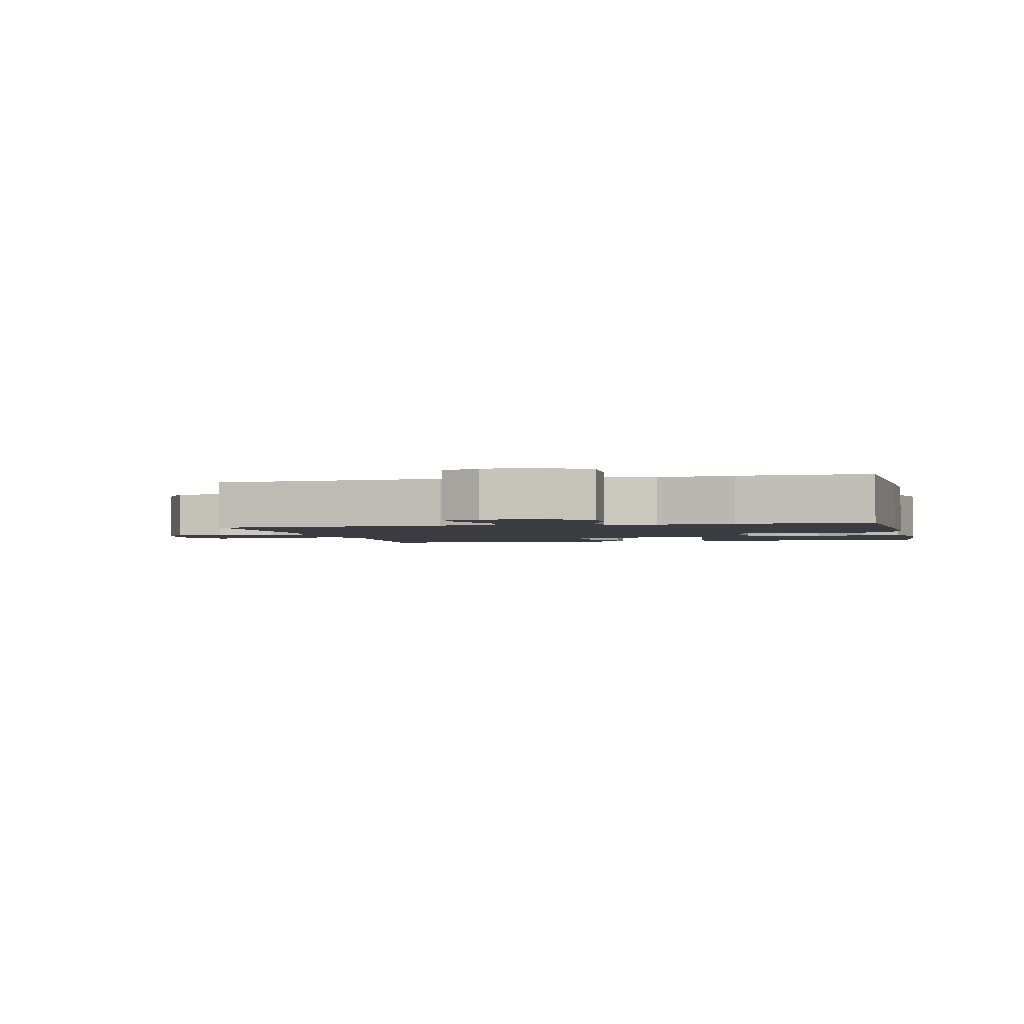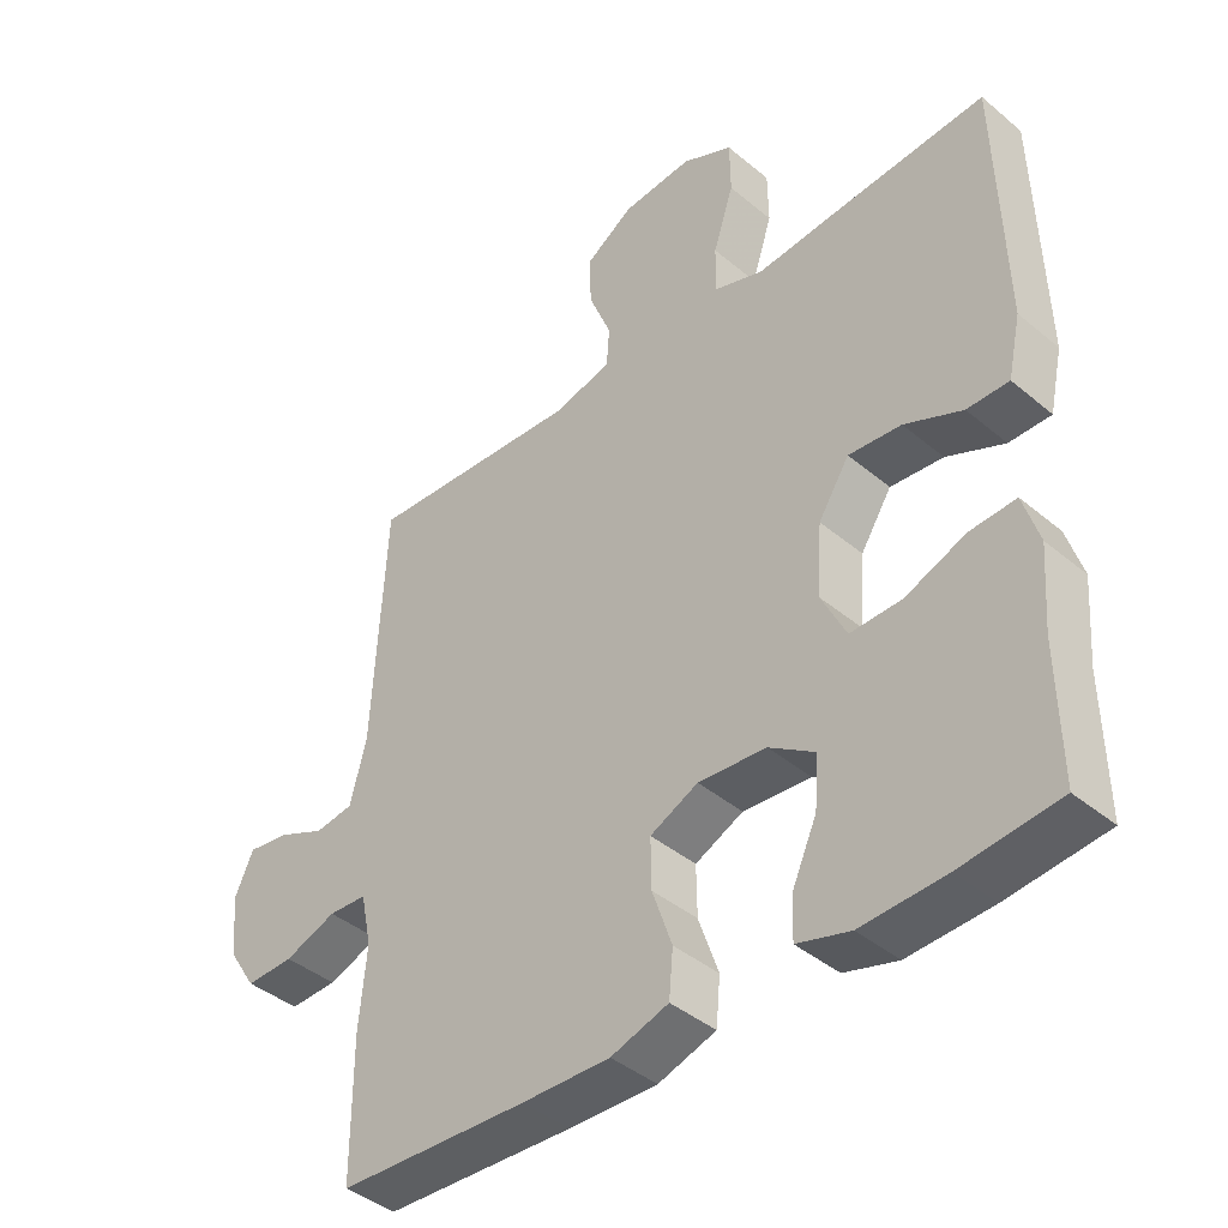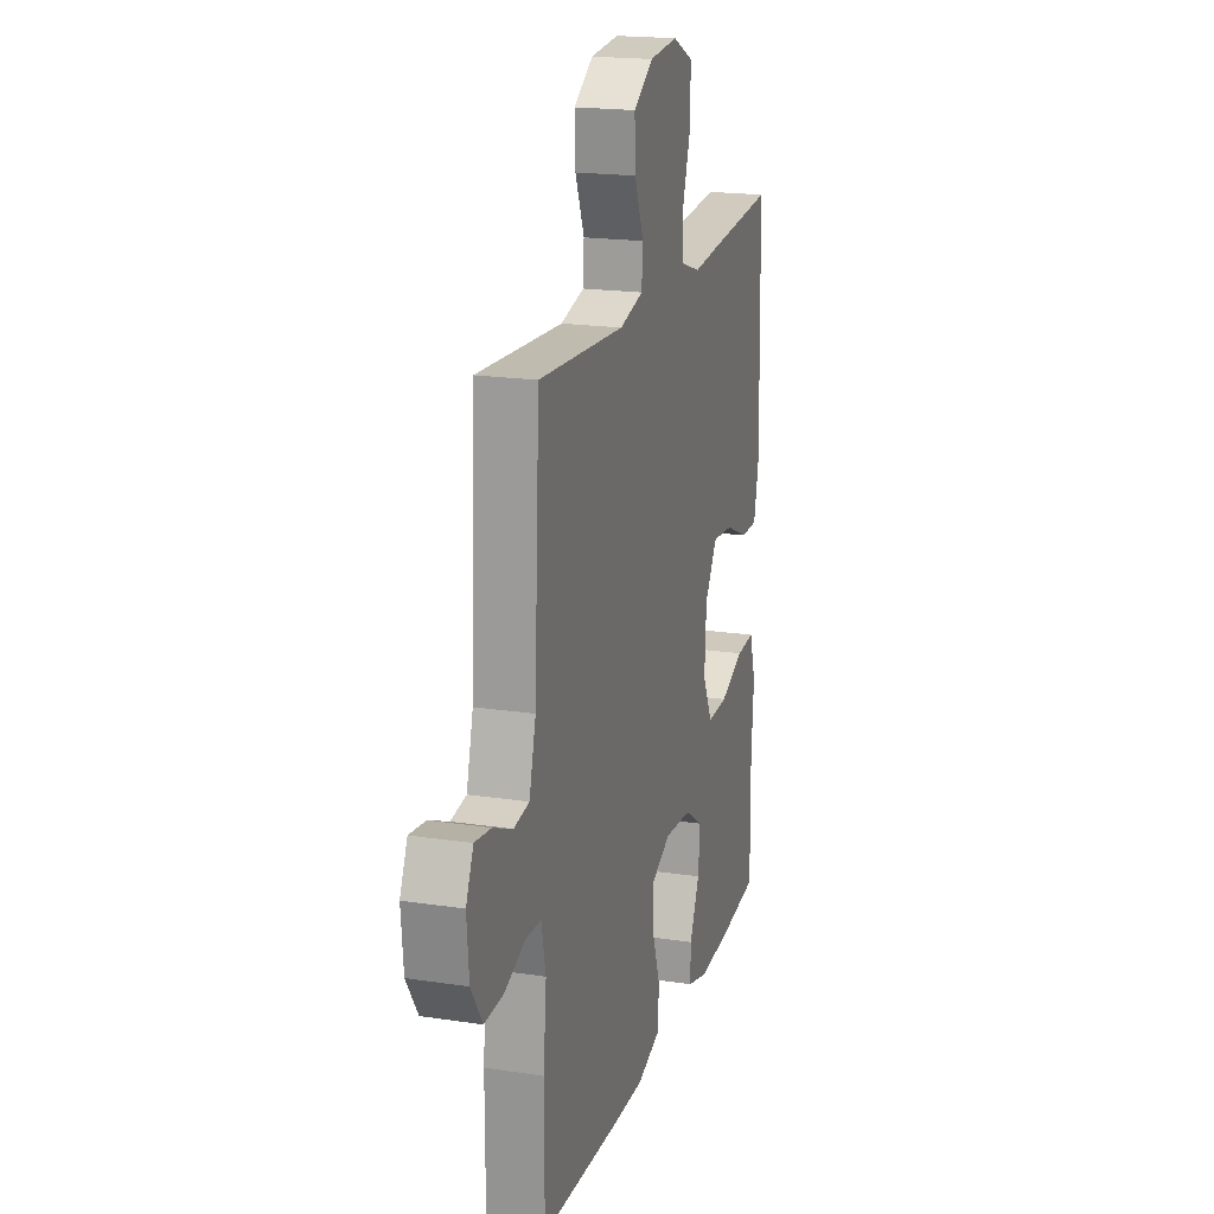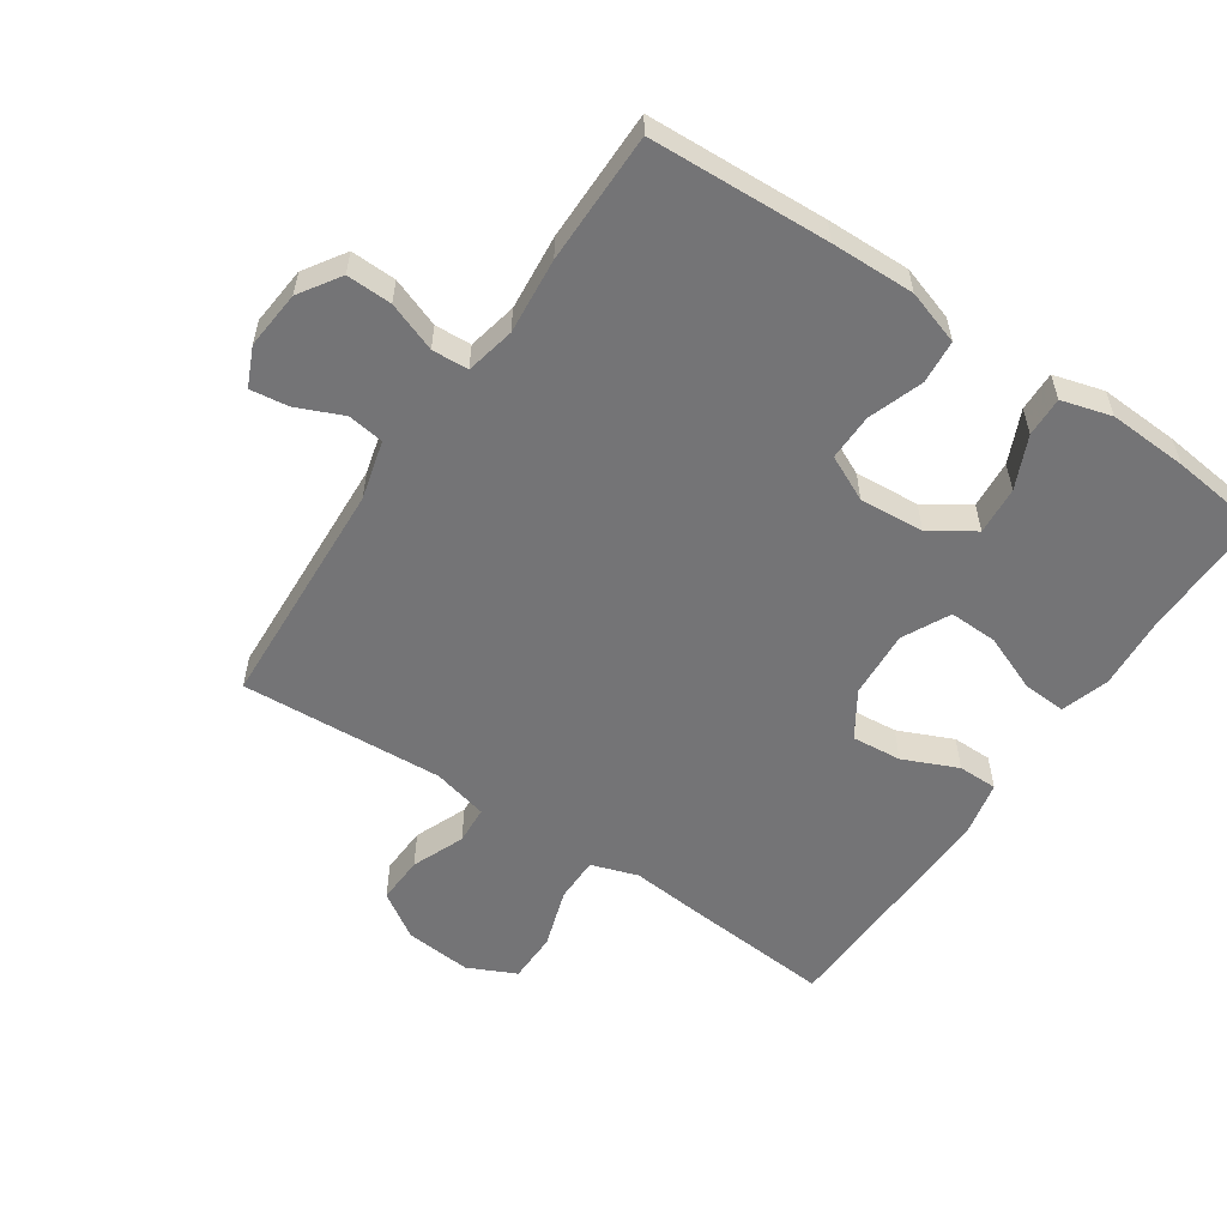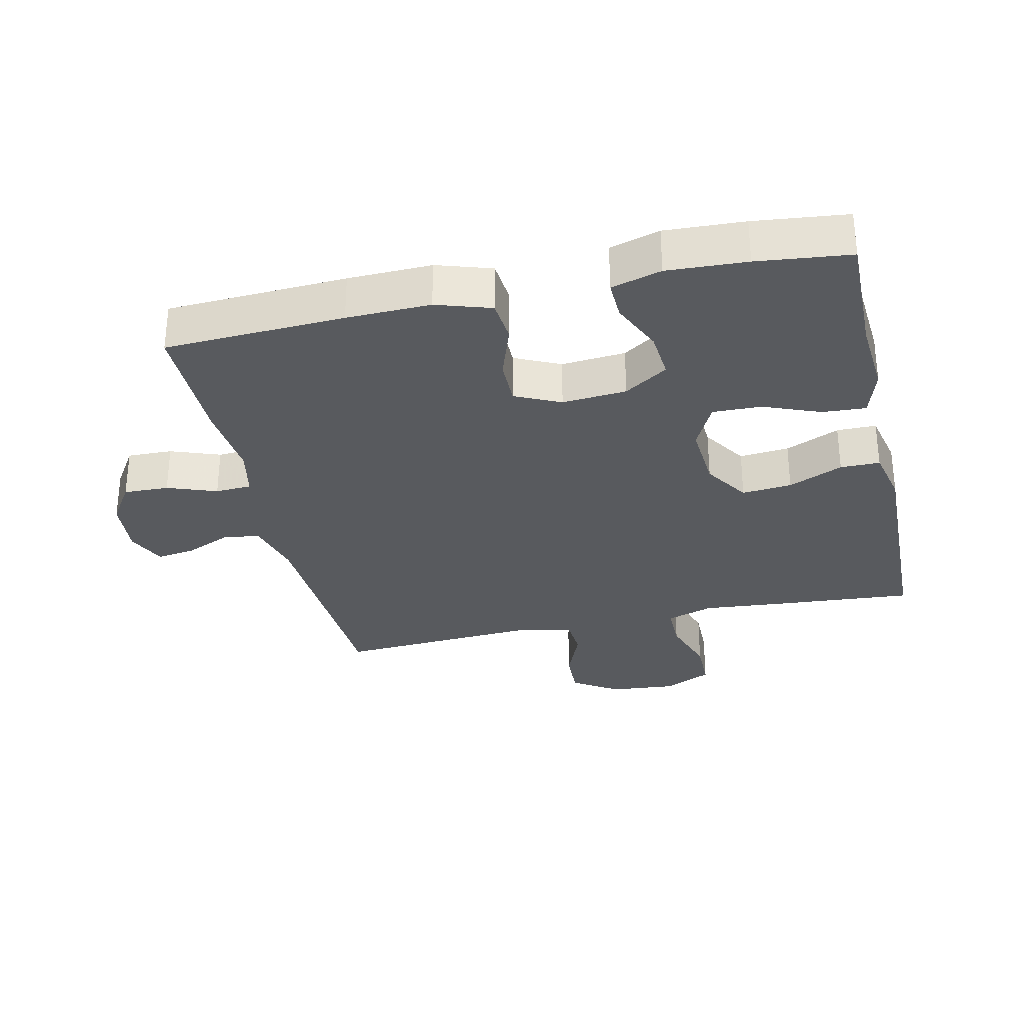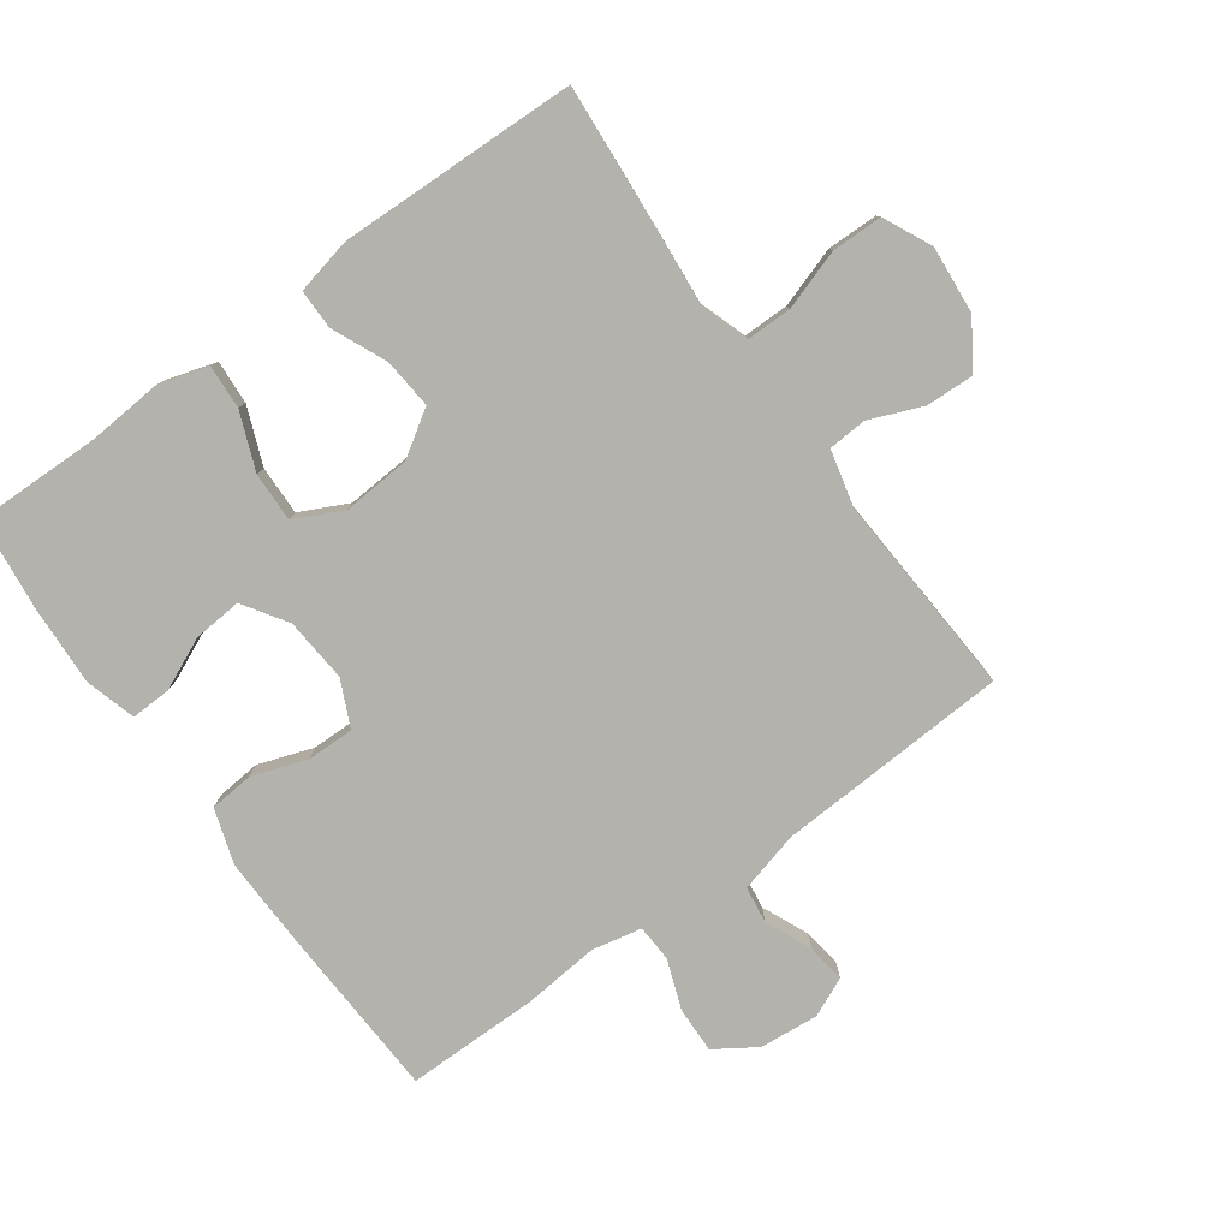
<metadata>
{"format":"obj","ext":"obj","renderer":"f3d","projection":"perspective","resolution":1024,"background":"white","views":[{"elev":-2.2,"azim":103.3,"up":"+Y"},{"elev":-41.3,"azim":-135.3,"up":"+Z"},{"elev":19.2,"azim":106.0,"up":"+Z"},{"elev":-56.3,"azim":145.9,"up":"+Y"},{"elev":-30.7,"azim":-167.3,"up":"+Y"},{"elev":-79.5,"azim":-54.2,"up":"+Y"}]}
</metadata>
<code>
v 0.5 0.07 -0.5
v 0.223 0.07 -0.513
v 0.094 0.07 -0.516
v 0.01 0.07 -0.489
v 0.004 0.07 -0.422
v 0.033 0.07 -0.338
v 0.034 0.07 -0.266
v -0.036 0.07 -0.233
v -0.135 0.07 -0.241
v -0.202 0.07 -0.285
v -0.196 0.07 -0.359
v -0.16 0.07 -0.439
v -0.158 0.07 -0.5
v -0.235 0.07 -0.522
v -0.357 0.07 -0.516
v -0.5 0.07 -0.5
v -0.497 0.07 -0.307
v -0.506 0.07 -0.19
v -0.483 0.07 -0.116
v -0.416 0.07 -0.12
v -0.328 0.07 -0.155
v -0.253 0.07 -0.157
v -0.217 0.07 -0.084
v -0.224 0.07 0.02
v -0.269 0.07 0.09
v -0.346 0.07 0.083
v -0.43 0.07 0.046
v -0.491 0.07 0.046
v -0.51 0.07 0.133
v -0.5 0.07 0.5
v -0.271 0.07 0.482
v -0.158 0.07 0.472
v -0.086 0.07 0.496
v -0.086 0.07 0.566
v -0.116 0.07 0.658
v -0.115 0.07 0.736
v -0.041 0.07 0.771
v 0.062 0.07 0.762
v 0.133 0.07 0.716
v 0.13 0.07 0.642
v 0.097 0.07 0.561
v 0.101 0.07 0.502
v 0.187 0.07 0.481
v 0.5 0.07 0.5
v 0.519 0.07 0.141
v 0.543 0.07 0.05
v 0.599 0.07 0.042
v 0.67 0.07 0.073
v 0.729 0.07 0.081
v 0.756 0.07 0.021
v 0.748 0.07 -0.069
v 0.707 0.07 -0.132
v 0.637 0.07 -0.13
v 0.561 0.07 -0.102
v 0.505 0.07 -0.105
v 0.489 0.07 -0.181
v 0.5 0.07 -0.298
v 0.5 0 -0.5
v 0.223 0 -0.513
v 0.094 0 -0.516
v 0.01 0 -0.489
v 0.004 0 -0.422
v 0.033 0 -0.338
v 0.034 0 -0.266
v -0.036 0 -0.233
v -0.135 0 -0.241
v -0.202 0 -0.285
v -0.196 0 -0.359
v -0.16 0 -0.439
v -0.158 0 -0.5
v -0.235 0 -0.522
v -0.357 0 -0.516
v -0.5 0 -0.5
v -0.497 0 -0.307
v -0.506 0 -0.19
v -0.483 0 -0.116
v -0.416 0 -0.12
v -0.328 0 -0.155
v -0.253 0 -0.157
v -0.217 0 -0.084
v -0.224 0 0.02
v -0.269 0 0.09
v -0.346 0 0.083
v -0.43 0 0.046
v -0.491 0 0.046
v -0.51 0 0.133
v -0.5 0 0.5
v -0.271 0 0.482
v -0.158 0 0.472
v -0.086 0 0.496
v -0.086 0 0.566
v -0.116 0 0.658
v -0.115 0 0.736
v -0.041 0 0.771
v 0.062 0 0.762
v 0.133 0 0.716
v 0.13 0 0.642
v 0.097 0 0.561
v 0.101 0 0.502
v 0.187 0 0.481
v 0.5 0 0.5
v 0.519 0 0.141
v 0.543 0 0.05
v 0.599 0 0.042
v 0.67 0 0.073
v 0.729 0 0.081
v 0.756 0 0.021
v 0.748 0 -0.069
v 0.707 0 -0.132
v 0.637 0 -0.13
v 0.561 0 -0.102
v 0.505 0 -0.105
v 0.489 0 -0.181
v 0.5 0 -0.298
f 56 57 1 2
f 55 56 2 3
f 51 52 53 54
f 51 54 55
f 50 51 55
f 47 48 49 50
f 47 50 55
f 46 47 55 3
f 43 44 45
f 42 43 45 46
f 38 39 40 41
f 38 41 42
f 37 38 42
f 34 35 36 37
f 33 34 37 42
f 32 33 42 46
f 26 27 28 29
f 25 26 29 30
f 24 25 30 31
f 18 19 20 21
f 17 18 21 22
f 16 17 22
f 15 16 22
f 14 15 22 23
f 11 12 13 14
f 10 11 14
f 3 4 5 6
f 3 6 7
f 46 3 7
f 24 31 32 46
f 23 24 46 7
f 10 14 23
f 9 10 23
f 8 9 23
f 7 8 23
f 59 58 114 113
f 60 59 113 112
f 111 110 109 108
f 112 111 108
f 112 108 107
f 107 106 105 104
f 112 107 104
f 60 112 104 103
f 102 101 100
f 103 102 100 99
f 98 97 96 95
f 99 98 95
f 99 95 94
f 94 93 92 91
f 99 94 91 90
f 103 99 90 89
f 86 85 84 83
f 87 86 83 82
f 88 87 82 81
f 78 77 76 75
f 79 78 75 74
f 79 74 73
f 79 73 72
f 80 79 72 71
f 71 70 69 68
f 71 68 67
f 63 62 61 60
f 64 63 60
f 64 60 103
f 103 89 88 81
f 64 103 81 80
f 80 71 67
f 80 67 66
f 80 66 65
f 80 65 64
f 1 58 59 2
f 2 59 60 3
f 3 60 61 4
f 4 61 62 5
f 5 62 63 6
f 6 63 64 7
f 7 64 65 8
f 8 65 66 9
f 9 66 67 10
f 10 67 68 11
f 11 68 69 12
f 12 69 70 13
f 13 70 71 14
f 14 71 72 15
f 15 72 73 16
f 16 73 74 17
f 17 74 75 18
f 18 75 76 19
f 19 76 77 20
f 20 77 78 21
f 21 78 79 22
f 22 79 80 23
f 23 80 81 24
f 24 81 82 25
f 25 82 83 26
f 26 83 84 27
f 27 84 85 28
f 28 85 86 29
f 29 86 87 30
f 30 87 88 31
f 31 88 89 32
f 32 89 90 33
f 33 90 91 34
f 34 91 92 35
f 35 92 93 36
f 36 93 94 37
f 37 94 95 38
f 38 95 96 39
f 39 96 97 40
f 40 97 98 41
f 41 98 99 42
f 42 99 100 43
f 43 100 101 44
f 44 101 102 45
f 45 102 103 46
f 46 103 104 47
f 47 104 105 48
f 48 105 106 49
f 49 106 107 50
f 50 107 108 51
f 51 108 109 52
f 52 109 110 53
f 53 110 111 54
f 54 111 112 55
f 55 112 113 56
f 56 113 114 57
f 57 114 58 1

</code>
